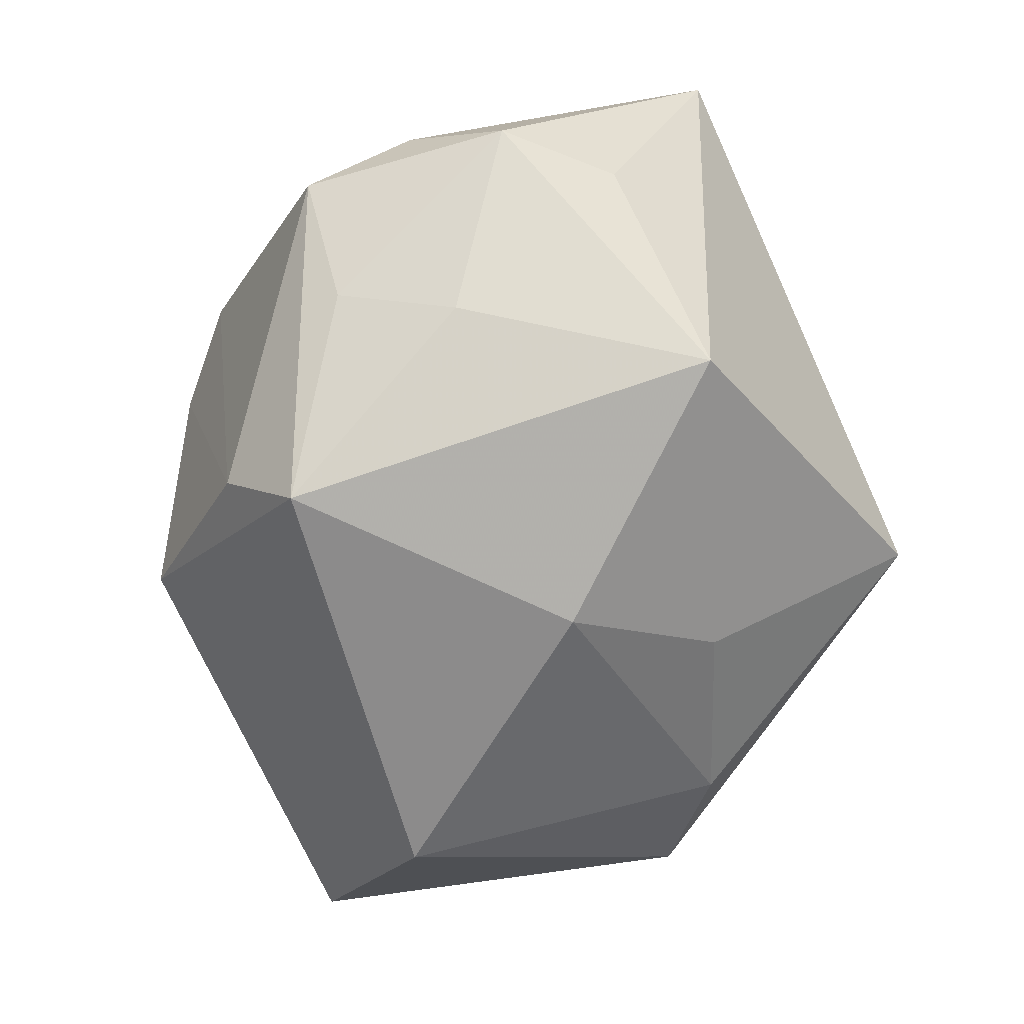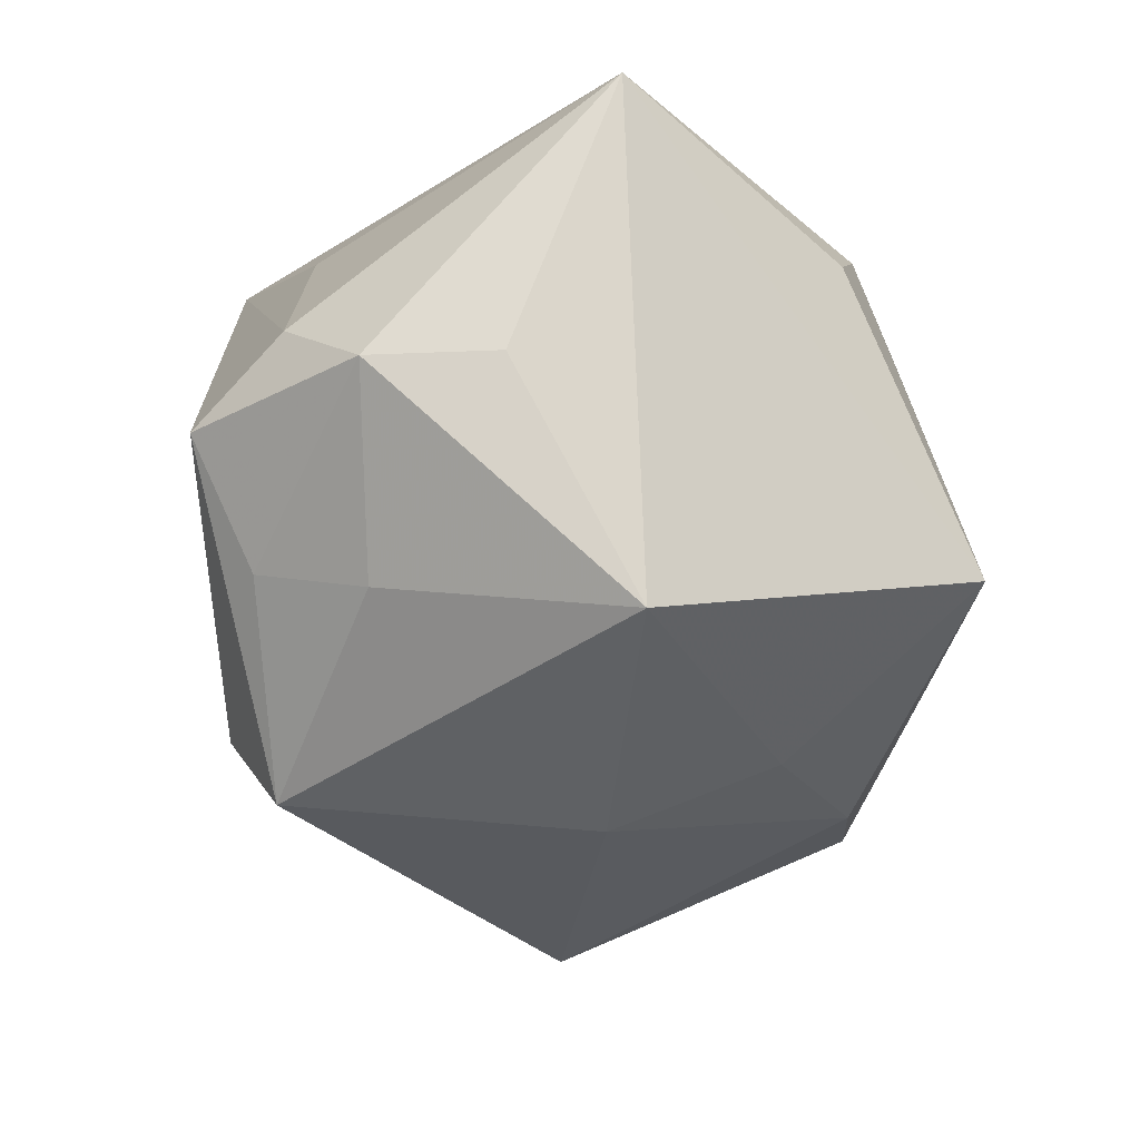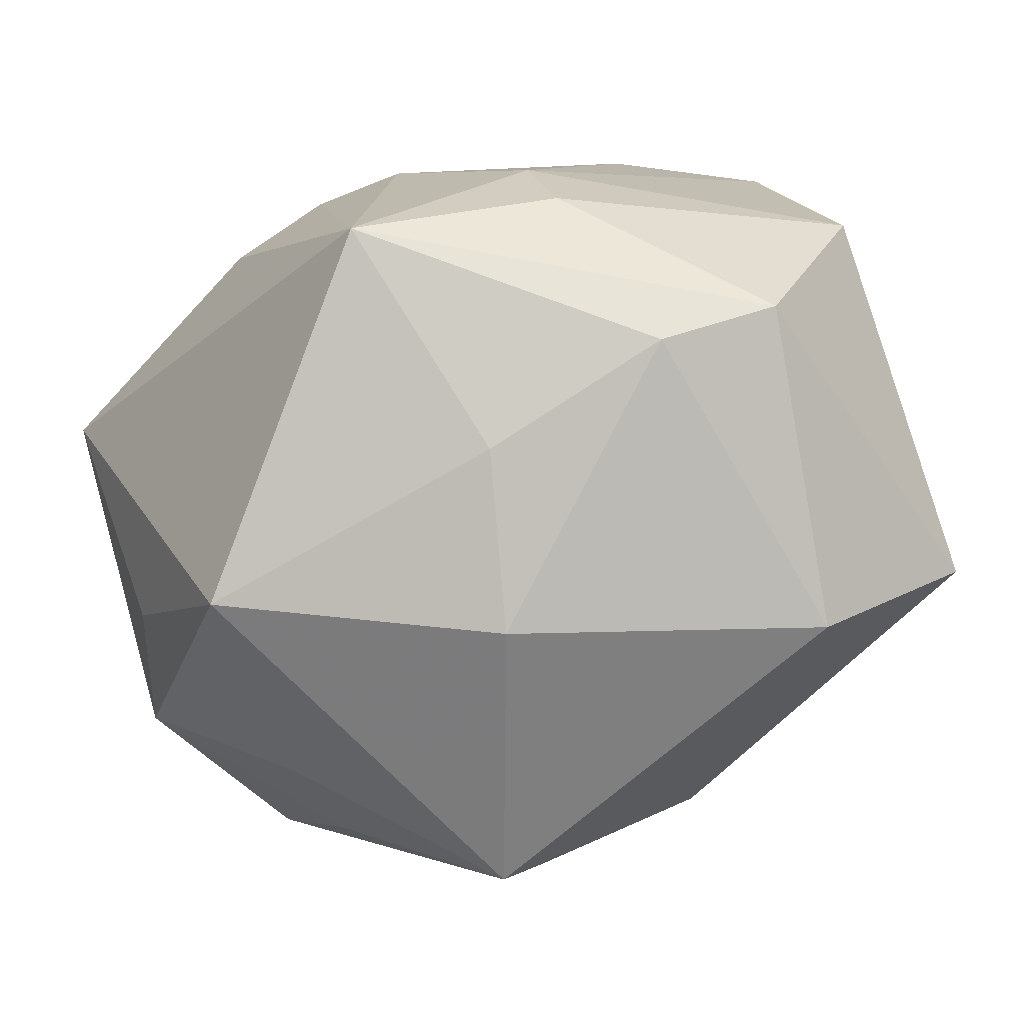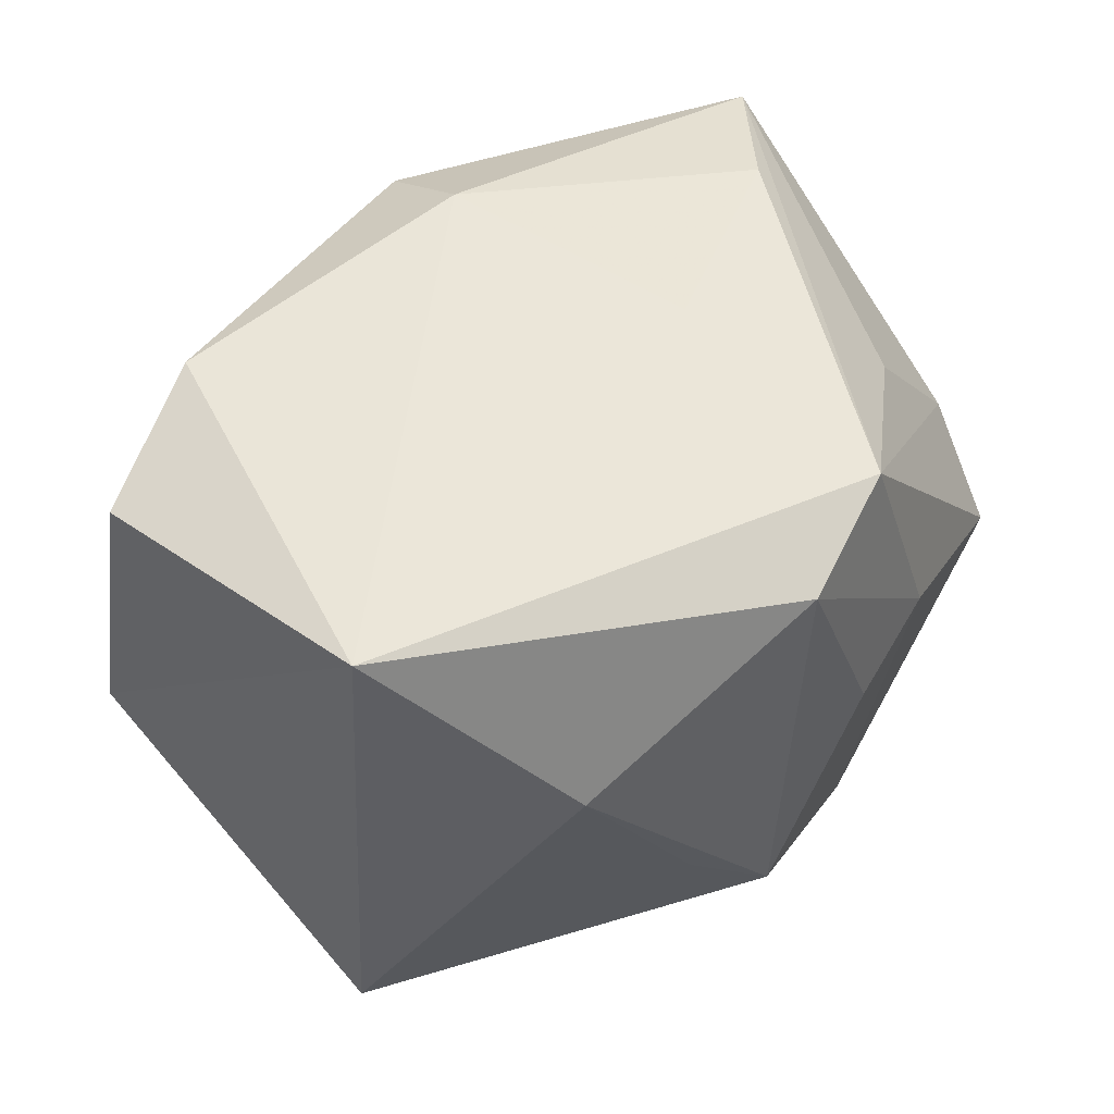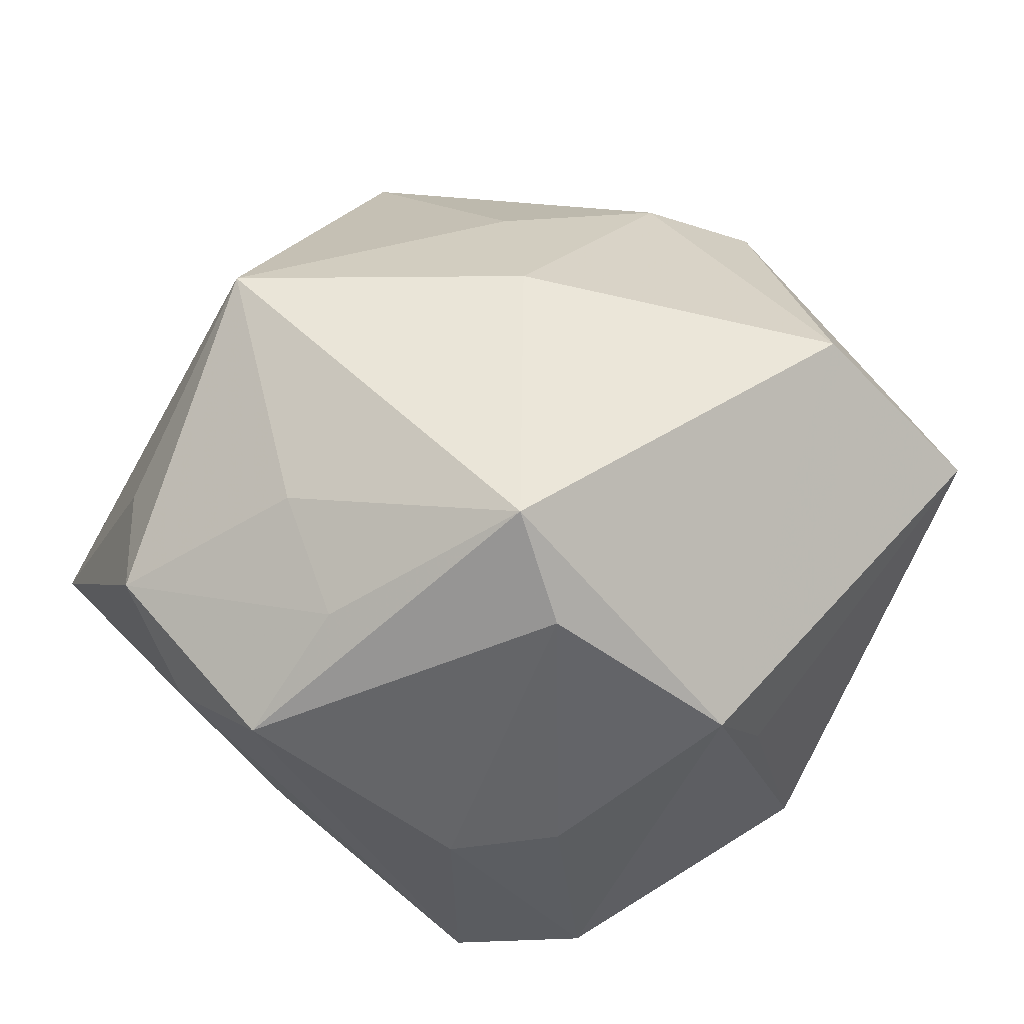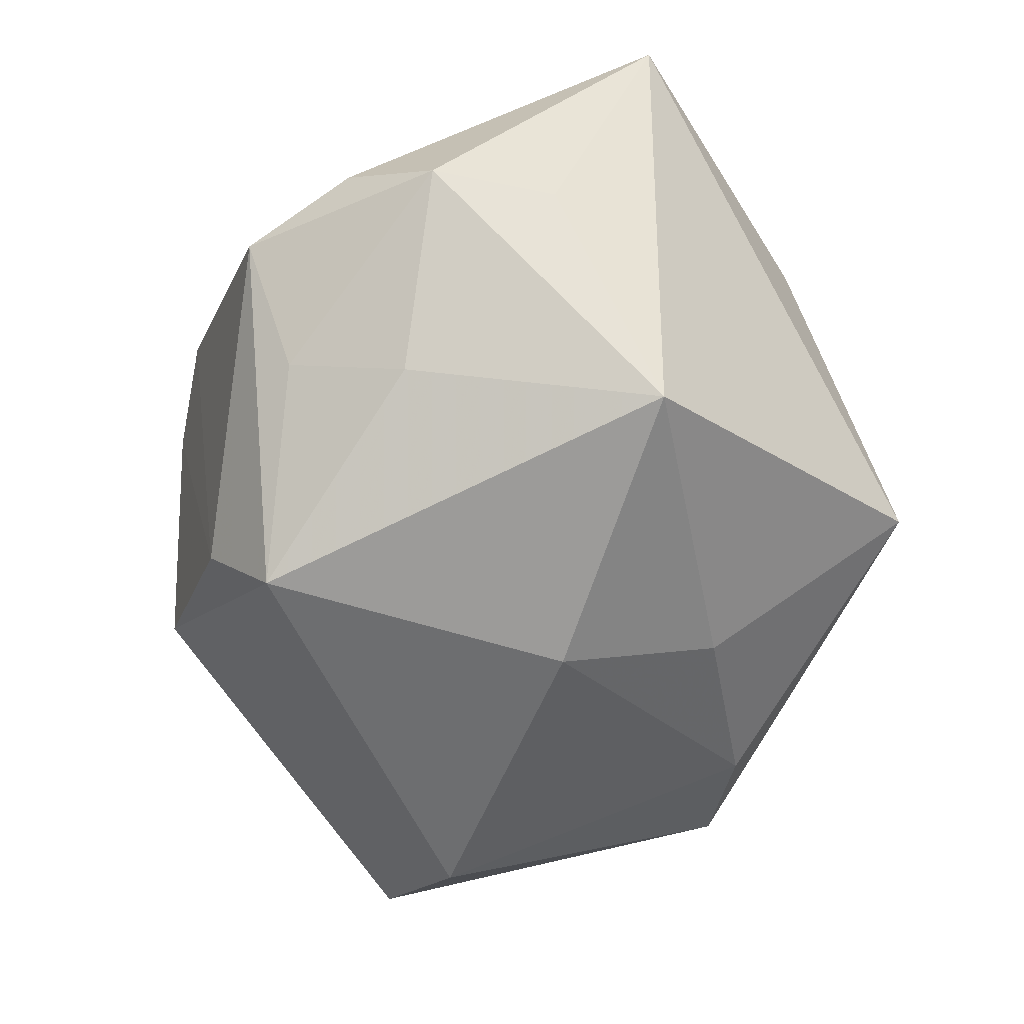
<metadata>
{"format":"obj","ext":"obj","renderer":"f3d","projection":"perspective","resolution":1024,"background":"white","views":[{"elev":-59.0,"azim":64.2,"up":"+Z"},{"elev":-26.6,"azim":86.5,"up":"+Z"},{"elev":26.9,"azim":166.7,"up":"+Y"},{"elev":48.3,"azim":-61.4,"up":"+Z"},{"elev":-42.7,"azim":163.6,"up":"+Y"},{"elev":-49.6,"azim":72.9,"up":"+Z"}]}
</metadata>
<code>
v -0.04584 -0.00523 0.03198
v -0.03649 -0.02406 0.01202
v 0.03808 -0.02987 0.003445
v 0.03113 -0.03894 -0.004353
v 0.04638 -0.02219 -0.00406
v -0.03666 0.03362 -0.005279
v -0.01482 -0.037 0.02719
v 0.03226 -0.02082 -0.02128
v -0.008046 0.03139 -0.02802
v 0.04093 0.005041 -0.0269
v 0.02623 -0.03227 -0.0173
v -0.001218 0.0413 -0.009652
v 0.01095 0.02146 -0.02978
v -0.04465 -0.001453 -0.02715
v -0.01755 -0.036 -0.01565
v -0.0007108 0.04079 0.001788
v 0.01115 0.03567 0.01889
v 0.05075 0.002461 0.02648
v -0.00516 -0.03975 0.003958
v 0.02313 -0.0279 0.02103
v 0.01085 -0.02969 -0.0354
v 0.03621 -0.006284 0.02976
v 0.01962 0.03011 0.02578
v 0.005964 -0.04074 0.008288
v 0.01451 0.01927 0.03198
v -0.02498 -0.03029 -0.008026
v 0.02237 0.0413 -0.0139
v -0.02146 0.033 -0.02567
v 0.04686 -0.008465 -0.003273
v -0.01961 0.03066 0.03088
v -0.03687 0.02841 0.02624
v 0.01029 -0.01028 0.03193
v 0.004131 -0.03522 -0.02598
v 0.01103 0.00343 -0.03755
v -0.001411 -0.03709 0.03198
v -0.02422 0.00089 -0.03981
v 0.03079 0.02691 0.0179
f 35 1 7
f 35 7 24
f 35 20 18
f 1 14 2
f 2 14 26
f 2 7 1
f 6 14 1
f 19 33 24
f 19 24 7
f 5 18 3
f 3 18 20
f 3 20 35
f 5 10 29
f 29 18 5
f 10 18 29
f 36 9 34
f 34 21 36
f 10 21 34
f 14 6 28
f 36 14 28
f 28 9 36
f 31 30 16
f 16 6 31
f 1 30 31
f 31 6 1
f 8 10 5
f 8 21 10
f 15 21 33
f 26 14 15
f 15 14 36
f 36 21 15
f 33 19 15
f 15 19 7
f 15 2 26
f 7 2 15
f 33 21 4
f 24 33 4
f 5 3 4
f 35 24 4
f 4 3 35
f 35 18 22
f 18 23 25
f 25 22 18
f 25 23 30
f 25 30 1
f 25 1 35
f 12 6 16
f 12 28 6
f 13 34 9
f 10 34 13
f 21 8 11
f 11 4 21
f 11 8 5
f 5 4 11
f 35 22 32
f 32 25 35
f 22 25 32
f 27 12 16
f 28 12 27
f 10 13 27
f 27 18 10
f 27 13 9
f 9 28 27
f 17 27 16
f 23 27 17
f 16 30 17
f 30 23 17
f 37 23 18
f 18 27 37
f 37 27 23

</code>
